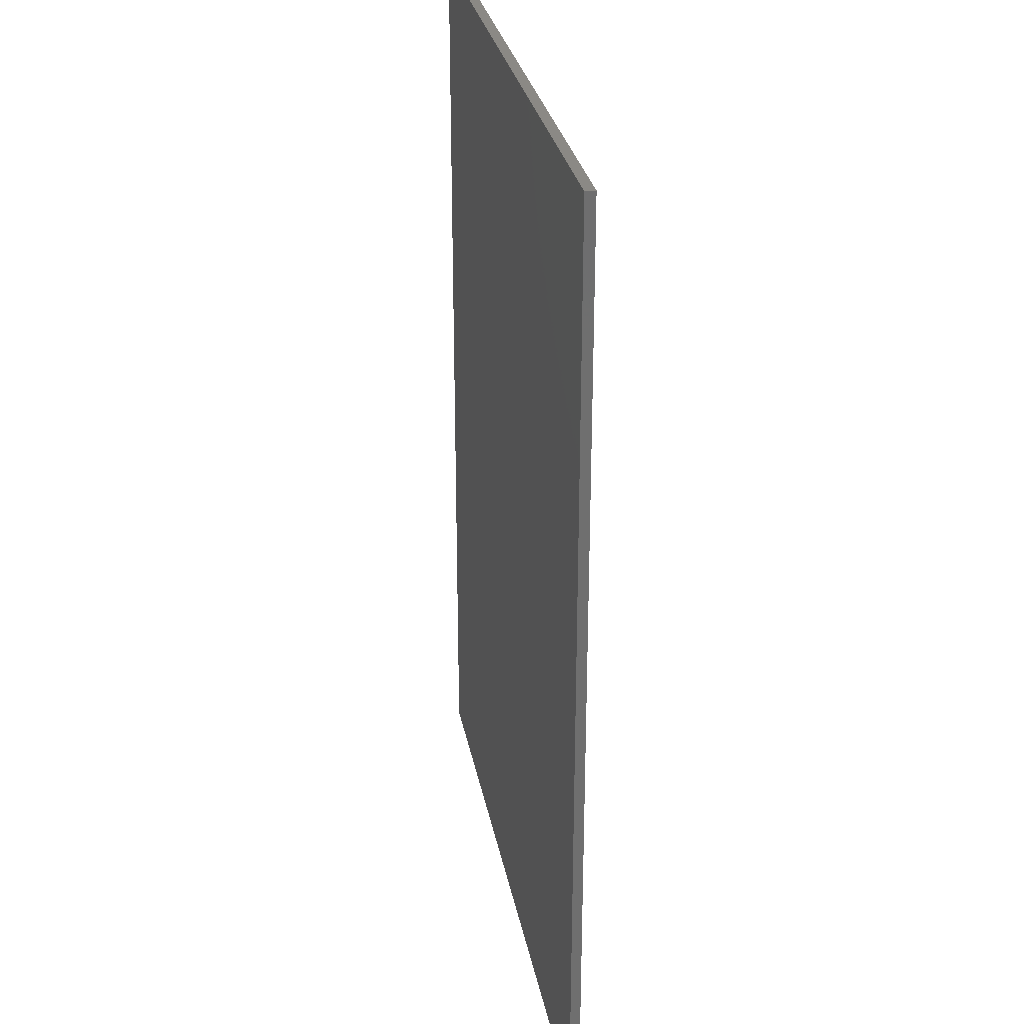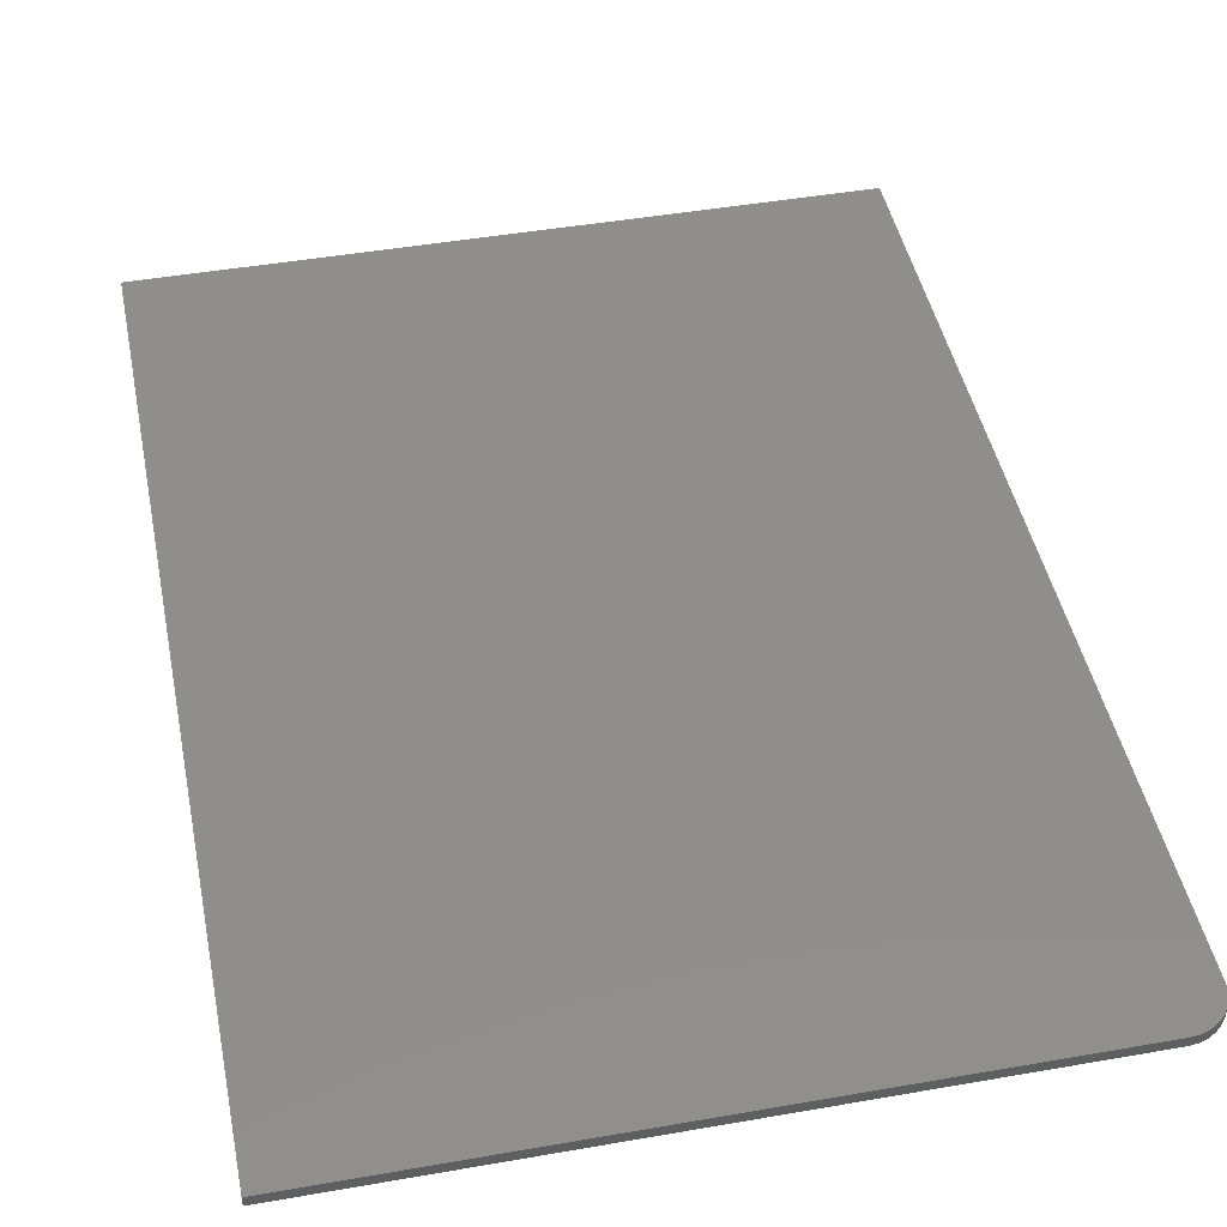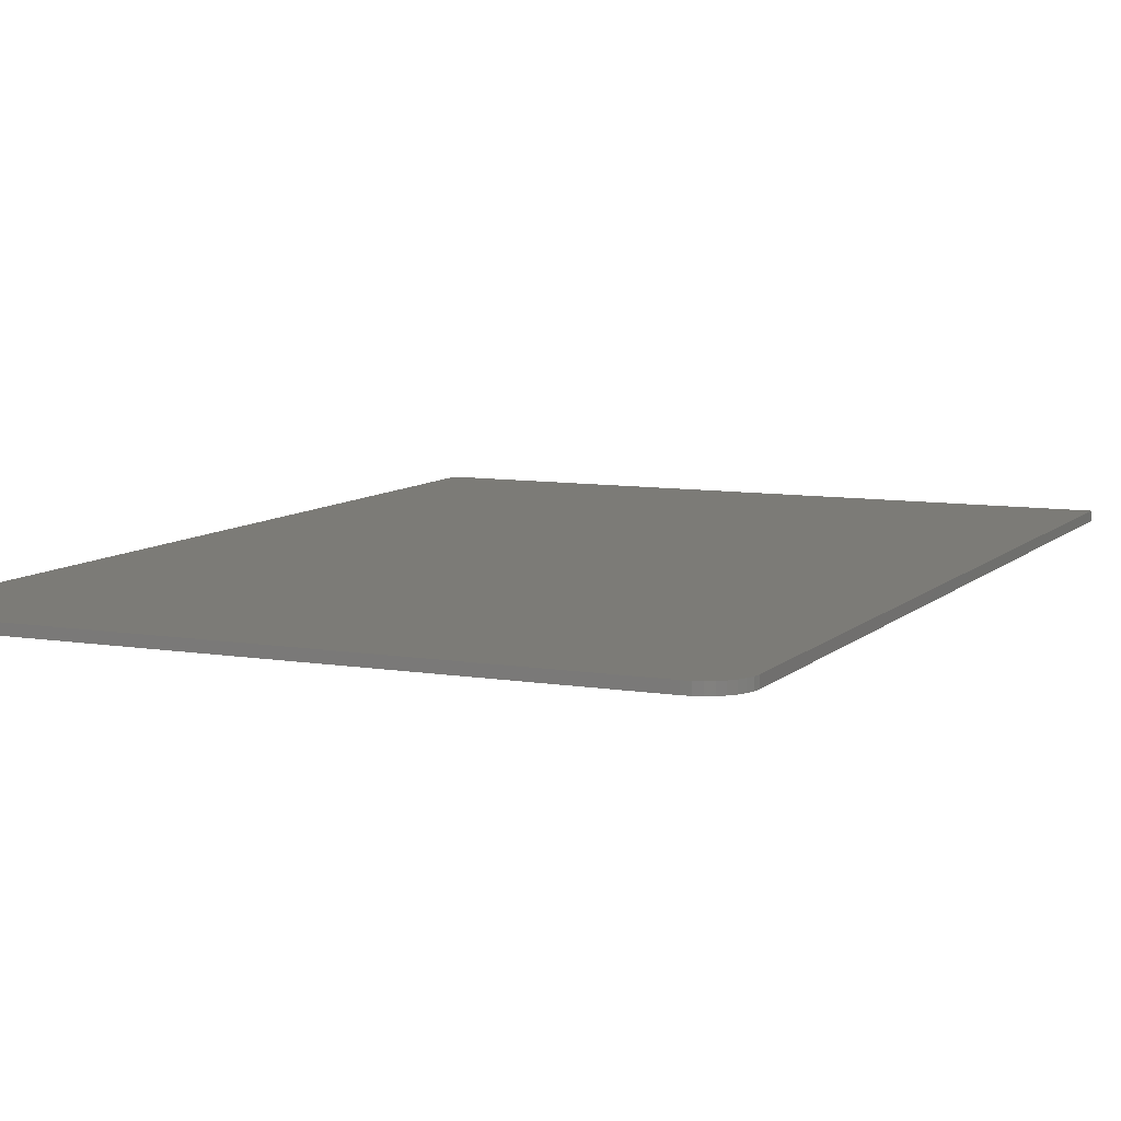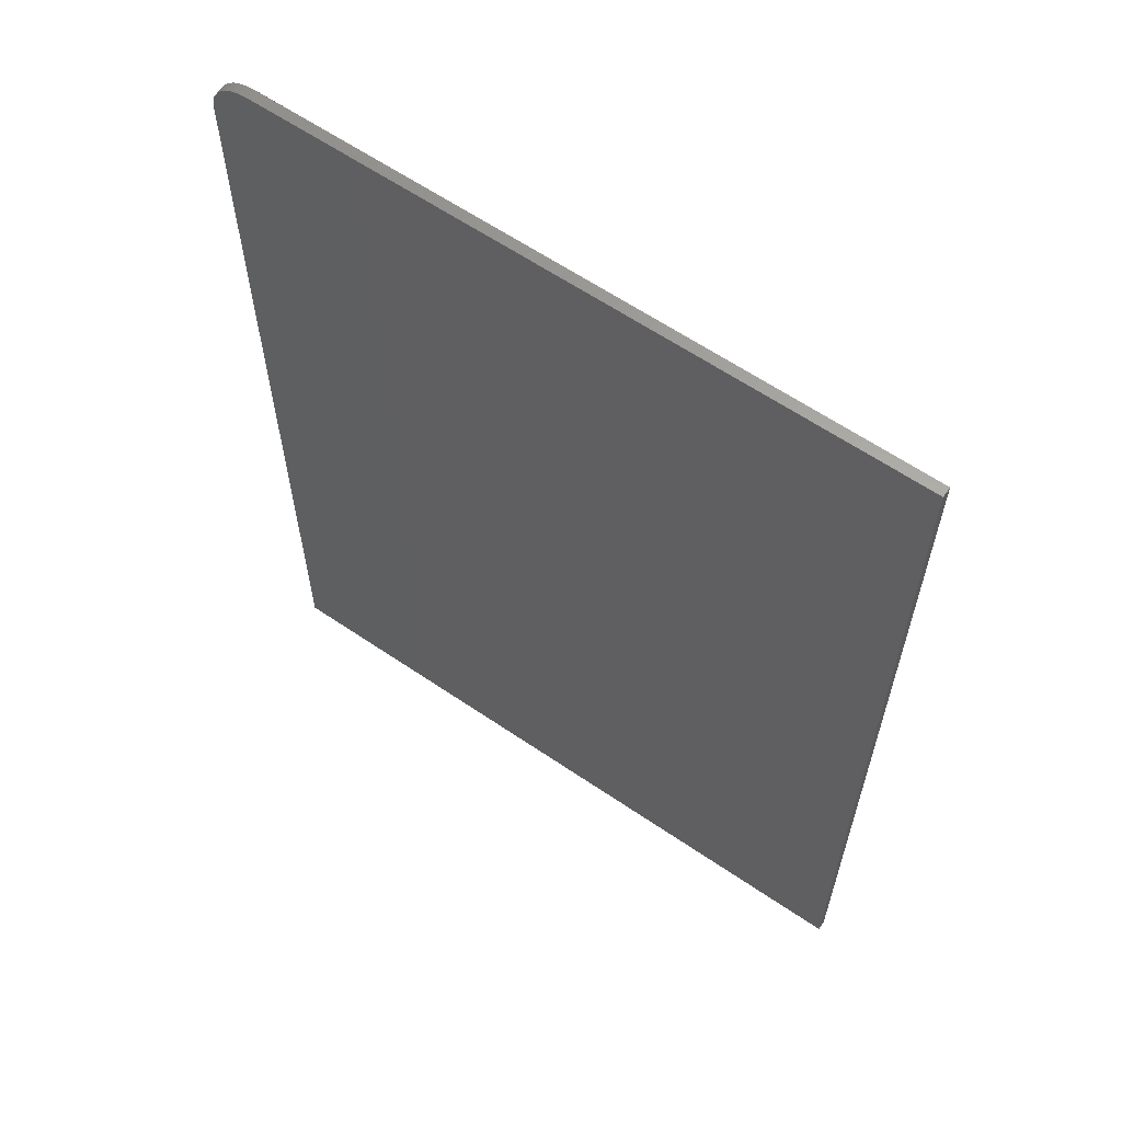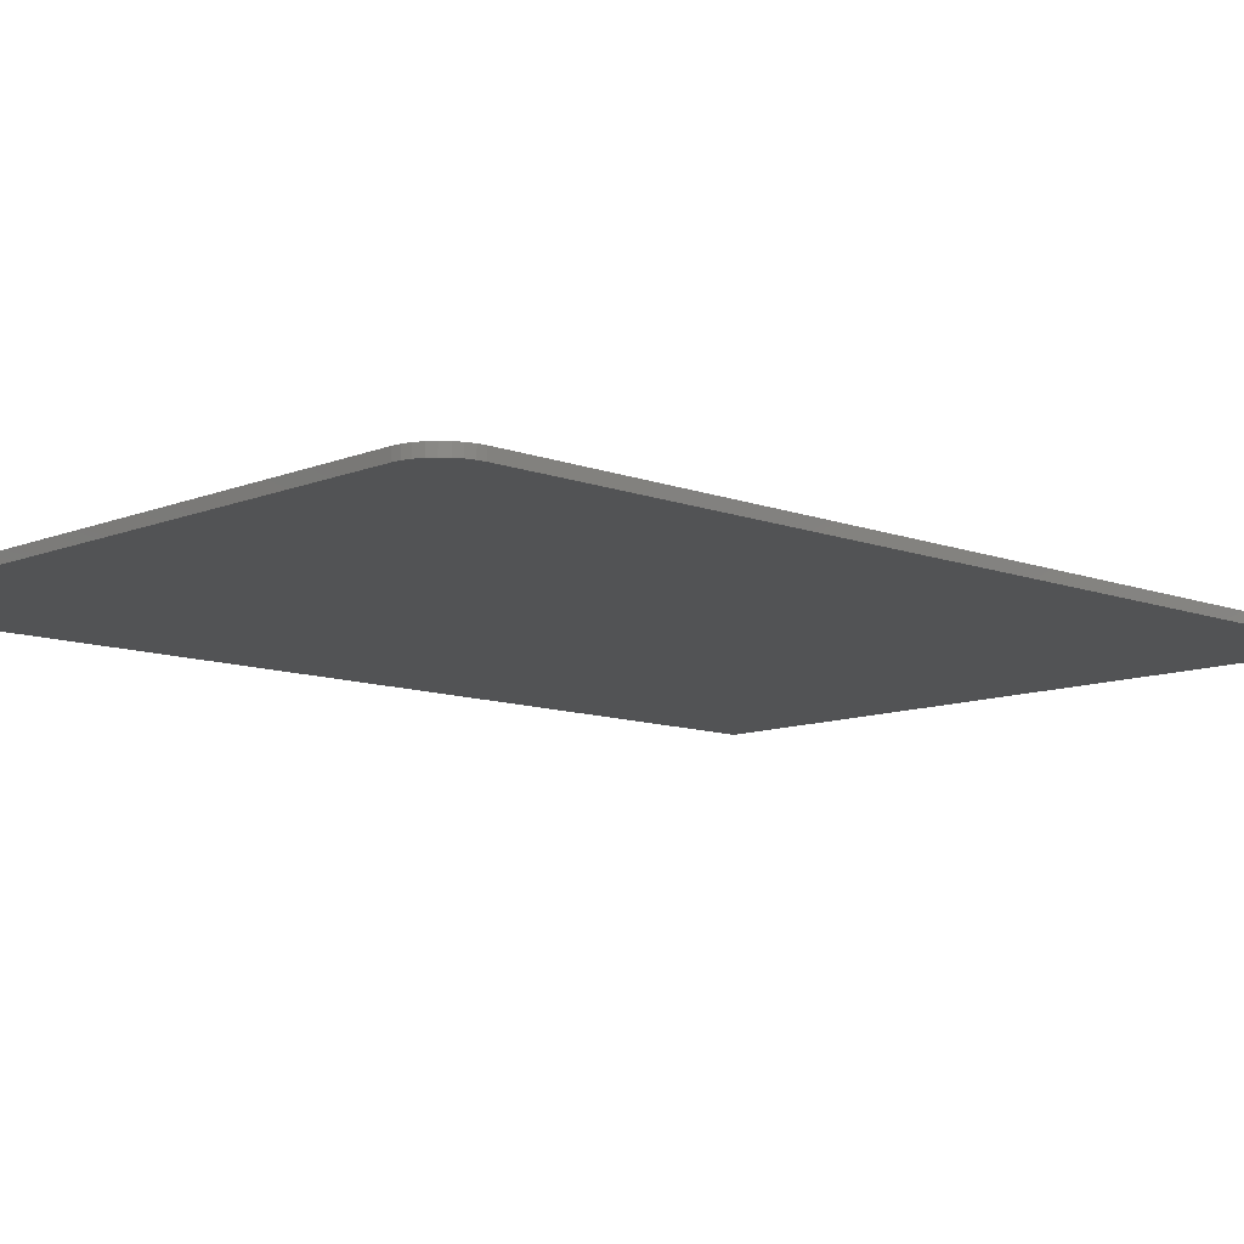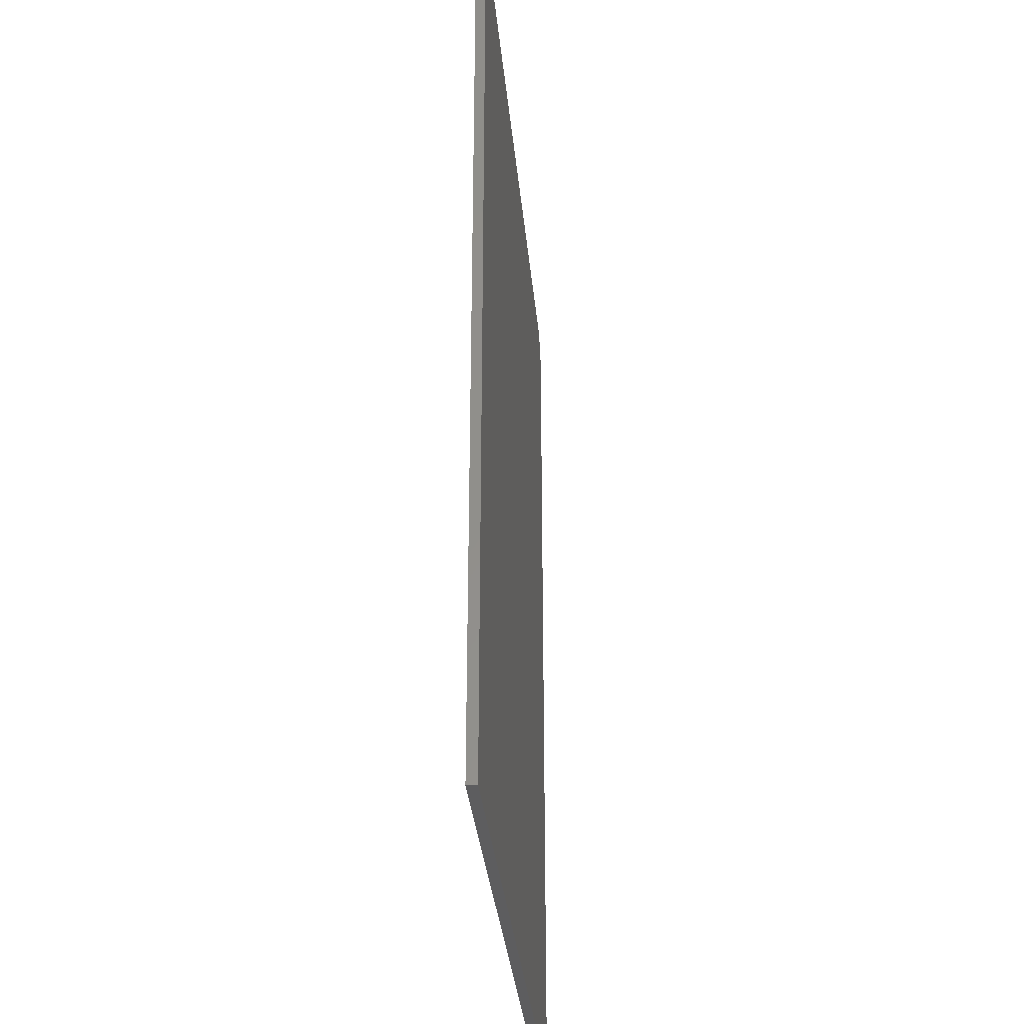
<metadata>
{"format":"stl","ext":"stl","renderer":"f3d","projection":"perspective","resolution":1024,"background":"white","views":[{"elev":29.0,"azim":79.5,"up":"+Y"},{"elev":45.4,"azim":168.6,"up":"+Z"},{"elev":8.4,"azim":-155.5,"up":"+Z"},{"elev":62.3,"azim":34.6,"up":"+Y"},{"elev":-10.3,"azim":-133.9,"up":"+Z"},{"elev":-33.1,"azim":95.3,"up":"+Y"}]}
</metadata>
<code>
# stl→obj: 24 verts, 44 faces
v 0.5346 0.75 0.01562
v -0.4766 0.75 0.01562
v -0.4888 0.7488 0.01562
v -0.5005 0.7452 0.01562
v -0.5113 0.7395 0.01562
v -0.5208 0.7317 0.01562
v -0.5285 0.7222 0.01562
v -0.5343 0.7114 0.01562
v -0.5379 0.6997 0.01562
v -0.5391 0.6875 0.01562
v -0.5391 -0.75 0.01562
v 0.5346 -0.75 0.01562
v 0.5346 0.75 0
v 0.5346 -0.75 0
v -0.5391 -0.75 0
v -0.5391 0.6875 0
v -0.5379 0.6997 0
v -0.5343 0.7114 0
v -0.5285 0.7222 0
v -0.5208 0.7317 0
v -0.5113 0.7395 0
v -0.5005 0.7452 0
v -0.4888 0.7488 0
v -0.4766 0.75 0
f 1 2 3
f 1 3 4
f 1 4 5
f 1 5 6
f 1 6 7
f 1 7 8
f 1 8 9
f 1 9 10
f 1 10 11
f 1 11 12
f 13 14 15
f 13 15 16
f 13 16 17
f 13 17 18
f 13 18 19
f 13 19 20
f 13 20 21
f 13 21 22
f 13 22 23
f 13 23 24
f 10 16 11
f 11 16 15
f 1 13 2
f 2 13 24
f 16 10 17
f 17 10 9
f 17 9 18
f 18 9 8
f 18 8 19
f 19 8 7
f 19 7 20
f 20 7 6
f 20 6 21
f 21 6 5
f 21 5 22
f 22 5 4
f 22 4 23
f 23 4 3
f 23 3 24
f 24 3 2
f 12 14 1
f 1 14 13
f 11 15 12
f 12 15 14

</code>
